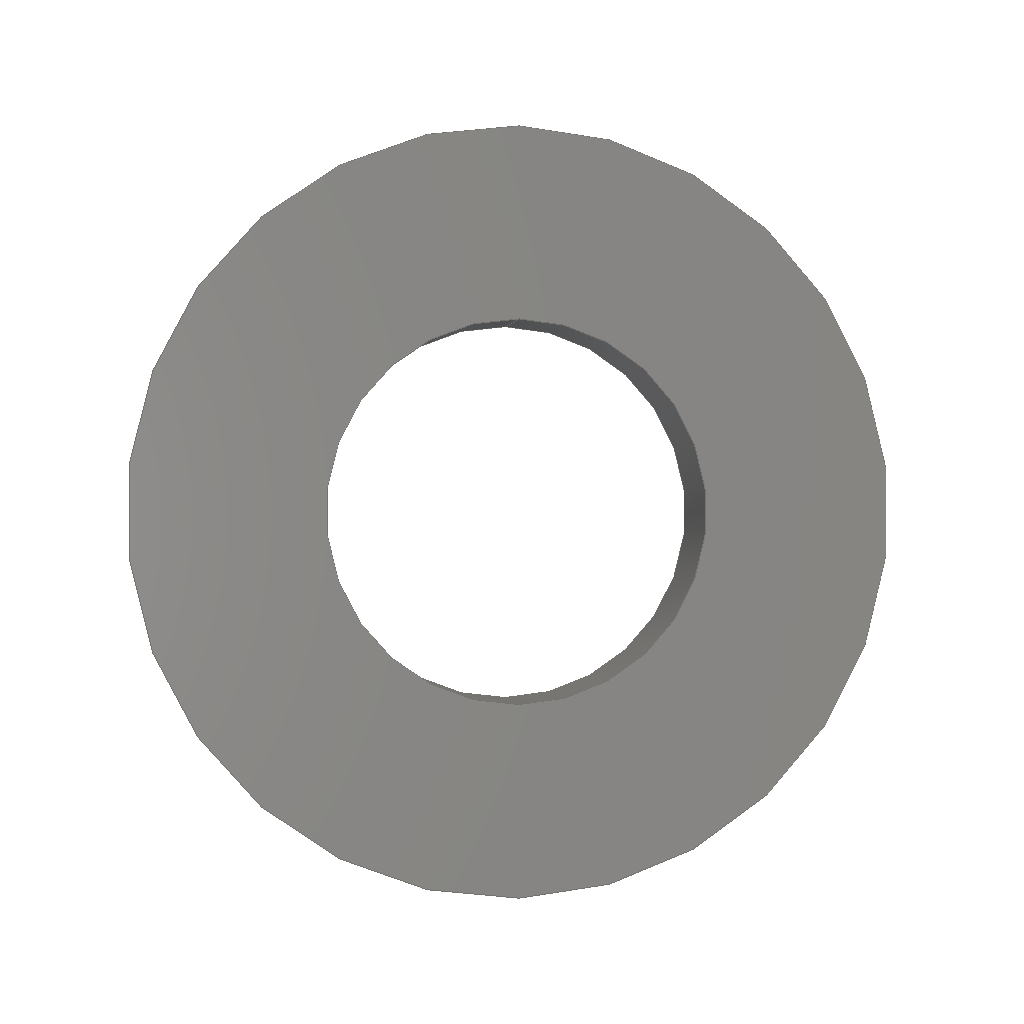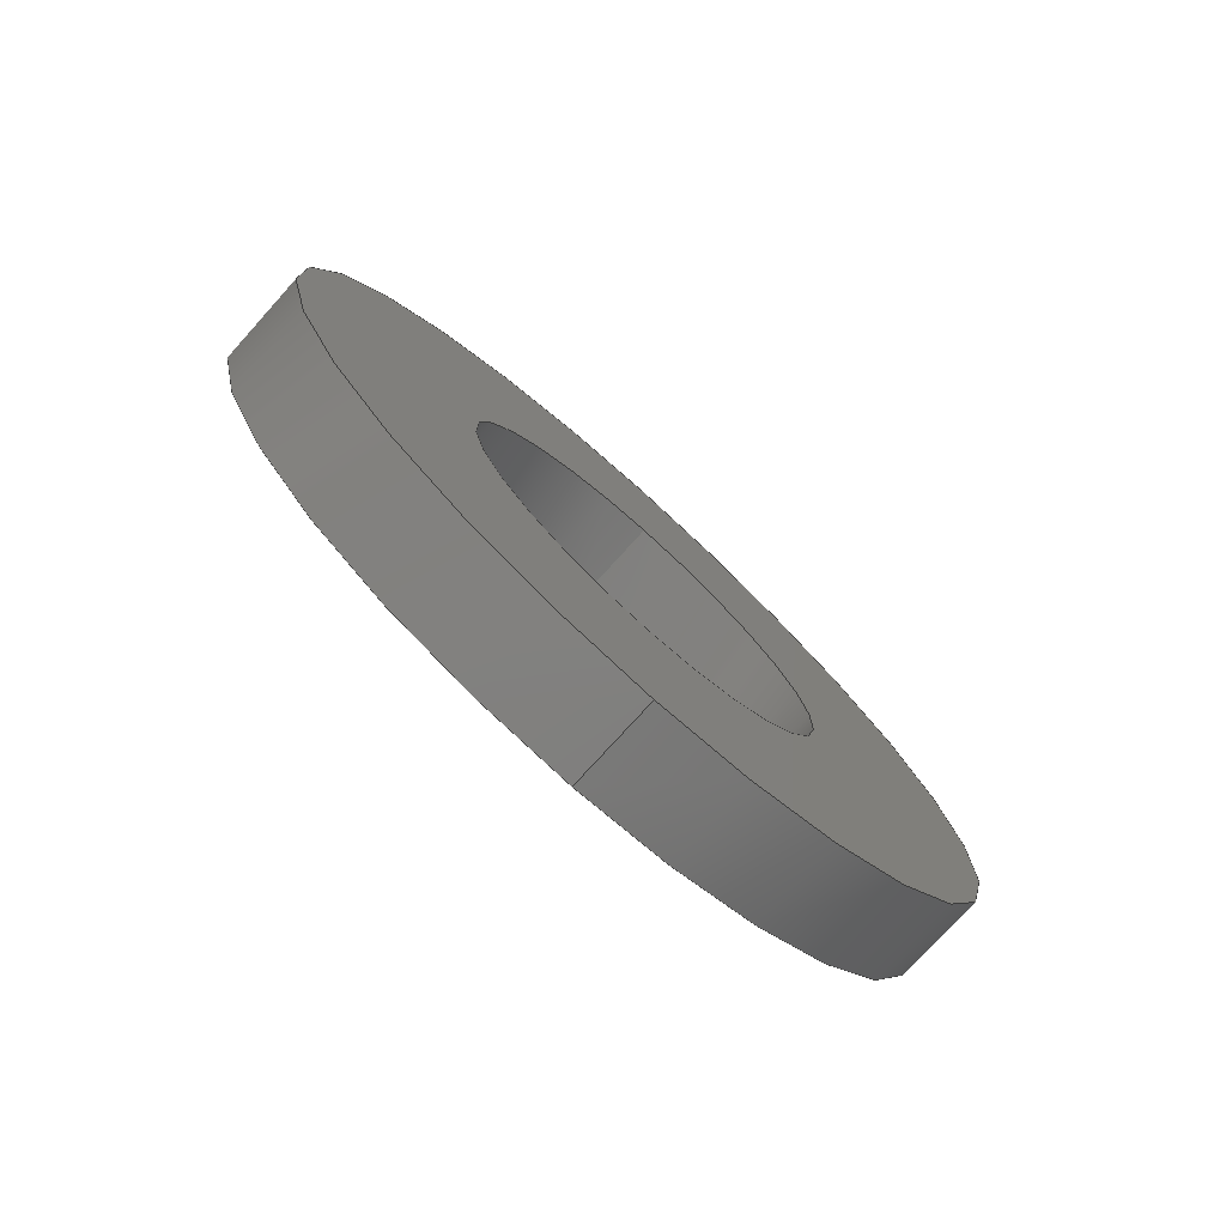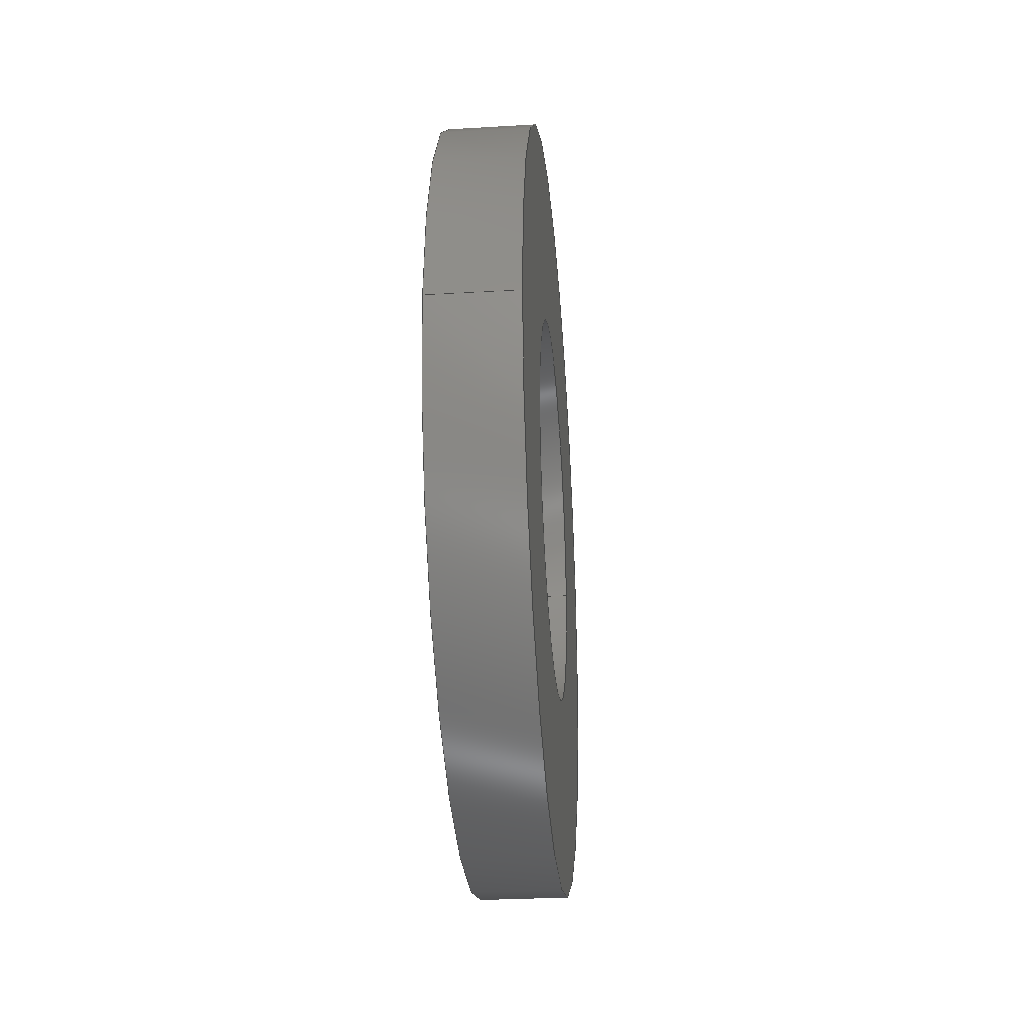
<metadata>
{"format":"step","ext":"step","renderer":"f3d","projection":"perspective","resolution":1024,"background":"white","views":[{"elev":-0.1,"azim":-99.6,"up":"+Z"},{"elev":-76.3,"azim":47.9,"up":"+Z"},{"elev":-29.1,"azim":-175.0,"up":"+Y"}]}
</metadata>
<code>
ISO-10303-21;
DATA;
#1 = MANIFOLD_SOLID_BREP ( 'Boss-Extrude1', #85 ) ;
#2 = UNCERTAINTY_MEASURE_WITH_UNIT (LENGTH_MEASURE( 1e-05 ), #123, 'distance_accuracy_value', 'NONE');
#3 = ADVANCED_BREP_SHAPE_REPRESENTATION ( '94744A225', ( #1, #244 ), #62 ) ;
#4 = ADVANCED_FACE ( 'NONE', ( #50 ), #74, .F. ) ;
#5 = ADVANCED_FACE ( 'NONE', ( #49 ), #21, .F. ) ;
#6 = ADVANCED_FACE ( 'NONE', ( #53, #60 ), #128, .F. ) ;
#7 = ADVANCED_FACE ( 'NONE', ( #28, #48 ), #167, .T. ) ;
#8 = ADVANCED_FACE ( 'NONE', ( #80 ), #72, .T. ) ;
#9 = ADVANCED_FACE ( 'NONE', ( #67 ), #70, .T. ) ;
#10 = PRODUCT ( '94744A225', '94744A225', '', ( #101 ) ) ;
#11 = PERSON ( 'UNSPECIFIED', 'UNSPECIFIED', 'UNSPECIFIED', ('UNSPECIFIED'), ('UNSPECIFIED'), ('UNSPECIFIED') ) ;
#12 = VECTOR ( 'NONE', #150, 39.37 ) ;
#13 = ORIENTED_EDGE ( 'NONE', *, *, #237, .T. ) ;
#14 = ORIENTED_EDGE ( 'NONE', *, *, #231, .T. ) ;
#15 = ORIENTED_EDGE ( 'NONE', *, *, #243, .F. ) ;
#16 = ORIENTED_EDGE ( 'NONE', *, *, #223, .T. ) ;
#17 = CIRCLE ( 'NONE', #212, 0.203 ) ;
#18 = CIRCLE ( 'NONE', #247, 0.1015 ) ;
#19 = COORDINATED_UNIVERSAL_TIME_OFFSET ( 6, 0, .BEHIND. ) ;
#20 = CIRCLE ( 'NONE', #246, 0.203 ) ;
#21 = CYLINDRICAL_SURFACE ( 'NONE', #240, 0.1015 ) ;
#22 = DATE_AND_TIME ( #87, #39 ) ;
#23 = ORIENTED_EDGE ( 'NONE', *, *, #230, .T. ) ;
#24 = ORIENTED_EDGE ( 'NONE', *, *, #228, .F. ) ;
#25 = CIRCLE ( 'NONE', #219, 0.1015 ) ;
#26 = ORIENTED_EDGE ( 'NONE', *, *, #251, .T. ) ;
#27 = CIRCLE ( 'NONE', #245, 0.1015 ) ;
#28 = FACE_OUTER_BOUND ( 'NONE', #56, .T. ) ;
#29 = APPROVAL_PERSON_ORGANIZATION ( #75, #213, #110 ) ;
#30 = LINE ( 'NONE', #152, #55 ) ;
#31 = ORIENTED_EDGE ( 'NONE', *, *, #237, .F. ) ;
#32 = ORIENTED_EDGE ( 'NONE', *, *, #217, .T. ) ;
#33 = ORIENTED_EDGE ( 'NONE', *, *, #227, .F. ) ;
#34 = ORIENTED_EDGE ( 'NONE', *, *, #252, .T. ) ;
#35 = LENGTH_MEASURE_WITH_UNIT ( LENGTH_MEASURE( 0.0254 ), #158 );
#36 = APPROVAL_DATE_TIME ( #22, #226 ) ;
#37 = VECTOR ( 'NONE', #141, 39.37 ) ;
#38 = SHAPE_DEFINITION_REPRESENTATION ( #207, #3 ) ;
#39 = LOCAL_TIME ( 9, 52, 23, #19 ) ;
#40 = COORDINATED_UNIVERSAL_TIME_OFFSET ( 6, 0, .BEHIND. ) ;
#41 = EDGE_LOOP ( 'NONE', ( #26, #14, #83, #42 ) ) ;
#42 = ORIENTED_EDGE ( 'NONE', *, *, #230, .F. ) ;
#43 = EDGE_LOOP ( 'NONE', ( #57, #33 ) ) ;
#44 = EDGE_LOOP ( 'NONE', ( #51, #71, #23, #31 ) ) ;
#45 = EDGE_LOOP ( 'NONE', ( #63, #52, #54, #59 ) ) ;
#46 = EDGE_LOOP ( 'NONE', ( #24, #15, #81, #16 ) ) ;
#47 = EDGE_LOOP ( 'NONE', ( #77, #69 ) ) ;
#48 = FACE_BOUND ( 'NONE', #47, .T. ) ;
#49 = FACE_OUTER_BOUND ( 'NONE', #44, .T. ) ;
#50 = FACE_OUTER_BOUND ( 'NONE', #41, .T. ) ;
#51 = ORIENTED_EDGE ( 'NONE', *, *, #231, .F. ) ;
#52 = ORIENTED_EDGE ( 'NONE', *, *, #228, .T. ) ;
#53 = FACE_OUTER_BOUND ( 'NONE', #43, .T. ) ;
#54 = ORIENTED_EDGE ( 'NONE', *, *, #227, .T. ) ;
#55 = VECTOR ( 'NONE', #153, 39.37 ) ;
#56 = EDGE_LOOP ( 'NONE', ( #68, #34 ) ) ;
#57 = ORIENTED_EDGE ( 'NONE', *, *, #223, .F. ) ;
#58 = EDGE_LOOP ( 'NONE', ( #32, #13 ) ) ;
#59 = ORIENTED_EDGE ( 'NONE', *, *, #241, .F. ) ;
#60 = FACE_BOUND ( 'NONE', #58, .T. ) ;
#61 = PERSON_AND_ORGANIZATION ( #11, #82 ) ;
#62 =( GEOMETRIC_REPRESENTATION_CONTEXT ( 3 ) GLOBAL_UNCERTAINTY_ASSIGNED_CONTEXT ( ( #2 ) ) GLOBAL_UNIT_ASSIGNED_CONTEXT ( ( #123, #156, #119 ) ) REPRESENTATION_CONTEXT ( 'NONE', 'WORKASPACE' ) );
#63 = ORIENTED_EDGE ( 'NONE', *, *, #252, .F. ) ;
#64 = VECTOR ( 'NONE', #137, 39.37 ) ;
#65 = PERSON_AND_ORGANIZATION ( #11, #82 ) ;
#66 = APPROVAL_PERSON_ORGANIZATION ( #65, #226, #94 ) ;
#67 = FACE_OUTER_BOUND ( 'NONE', #46, .T. ) ;
#68 = ORIENTED_EDGE ( 'NONE', *, *, #243, .T. ) ;
#69 = ORIENTED_EDGE ( 'NONE', *, *, #210, .F. ) ;
#70 = CYLINDRICAL_SURFACE ( 'NONE', #249, 0.203 ) ;
#71 = ORIENTED_EDGE ( 'NONE', *, *, #210, .T. ) ;
#72 = CYLINDRICAL_SURFACE ( 'NONE', #215, 0.203 ) ;
#73 = DATE_AND_TIME ( #78, #76 ) ;
#74 = CYLINDRICAL_SURFACE ( 'NONE', #234, 0.1015 ) ;
#75 = PERSON_AND_ORGANIZATION ( #11, #82 ) ;
#76 = LOCAL_TIME ( 9, 52, 23, #40 ) ;
#77 = ORIENTED_EDGE ( 'NONE', *, *, #251, .F. ) ;
#78 = CALENDAR_DATE ( 2014, 9, 10 ) ;
#79 = LINE ( 'NONE', #136, #64 ) ;
#80 = FACE_OUTER_BOUND ( 'NONE', #45, .T. ) ;
#81 = ORIENTED_EDGE ( 'NONE', *, *, #241, .T. ) ;
#82 = ORGANIZATION ( 'UNSPECIFIED', 'UNSPECIFIED', '' ) ;
#83 = ORIENTED_EDGE ( 'NONE', *, *, #217, .F. ) ;
#84 = PERSON_AND_ORGANIZATION ( #11, #82 ) ;
#85 = CLOSED_SHELL ( 'NONE', ( #4, #8, #7, #6, #9, #5 ) ) ;
#86 = CIRCLE ( 'NONE', #238, 0.1015 ) ;
#87 = CALENDAR_DATE ( 2014, 9, 10 ) ;
#88 = CIRCLE ( 'NONE', #250, 0.203 ) ;
#89 = LINE ( 'NONE', #186, #37 ) ;
#90 = CIRCLE ( 'NONE', #242, 0.203 ) ;
#91 = LINE ( 'NONE', #145, #12 ) ;
#92 = DIMENSIONAL_EXPONENTS ( 1, 0, 0, 0, 0, 0, 0 ) ;
#93 = PERSON_AND_ORGANIZATION_ROLE ( 'creator' ) ;
#94 = APPROVAL_ROLE ( '' ) ;
#95 = APPROVAL_STATUS ( 'not_yet_approved' ) ;
#96 = DIRECTION ( 'NONE',  ( 0, 0, -1 ) ) ;
#97 = DIRECTION ( 'NONE',  ( 0, 0, -1 ) ) ;
#98 = APPLICATION_CONTEXT ( 'configuration controlled 3d designs of mechanical parts and assemblies' ) ;
#99 = DIRECTION ( 'NONE',  ( 1, 0, 0 ) ) ;
#100 = PERSON_AND_ORGANIZATION_ROLE ( 'design_owner' ) ;
#101 = MECHANICAL_CONTEXT ( 'NONE', #104, 'mechanical' ) ;
#102 = DIRECTION ( 'NONE',  ( 0, 0, 1 ) ) ;
#103 = APPLICATION_PROTOCOL_DEFINITION ( 'international standard', 'config_control_design', 1994, #104 ) ;
#104 = APPLICATION_CONTEXT ( 'configuration controlled 3d designs of mechanical parts and assemblies' ) ;
#105 = DIRECTION ( 'NONE',  ( -1, -0, -0 ) ) ;
#106 = DIRECTION ( 'NONE',  ( 1, 0, 0 ) ) ;
#107 = DIRECTION ( 'NONE',  ( 0, 0, -1 ) ) ;
#108 = DIRECTION ( 'NONE',  ( 0, 0, 1 ) ) ;
#109 = DIRECTION ( 'NONE',  ( 1, 0, 0 ) ) ;
#110 = APPROVAL_ROLE ( '' ) ;
#111 = APPROVAL_STATUS ( 'not_yet_approved' ) ;
#112 = PERSON_AND_ORGANIZATION_ROLE ( 'design_supplier' ) ;
#113 = PERSON_AND_ORGANIZATION_ROLE ( 'creator' ) ;
#114 = CARTESIAN_POINT ( 'NONE',  ( 0, 0, 0 ) ) ;
#115 = DIRECTION ( 'NONE',  ( 0, 0, -1 ) ) ;
#116 = DATE_TIME_ROLE ( 'classification_date' ) ;
#117 = SECURITY_CLASSIFICATION_LEVEL ( 'unclassified' ) ;
#118 = APPROVAL_STATUS ( 'not_yet_approved' ) ;
#119 =( NAMED_UNIT ( * ) SI_UNIT ( $, .STERADIAN. ) SOLID_ANGLE_UNIT ( ) );
#120 = DIRECTION ( 'NONE',  ( 0, 0, -1 ) ) ;
#121 = PERSON_AND_ORGANIZATION_ROLE ( 'classification_officer' ) ;
#122 = DIRECTION ( 'NONE',  ( 1, 0, 0 ) ) ;
#123 =( CONVERSION_BASED_UNIT ( 'INCH', #35 ) LENGTH_UNIT ( ) NAMED_UNIT ( #92 ) );
#124 = DIRECTION ( 'NONE',  ( 0, 0, -1 ) ) ;
#125 = DIRECTION ( 'NONE',  ( 1, 0, 0 ) ) ;
#126 = CARTESIAN_POINT ( 'NONE',  ( 0.045, 0, 0 ) ) ;
#127 = CARTESIAN_POINT ( 'NONE',  ( 0.045, 0, 0 ) ) ;
#128 = PLANE ( 'NONE',  #233 ) ;
#129 = DIRECTION ( 'NONE',  ( 0, 0, -1 ) ) ;
#130 = DIRECTION ( 'NONE',  ( 1, 0, 0 ) ) ;
#131 = CARTESIAN_POINT ( 'NONE',  ( 0.045, 0, 0 ) ) ;
#132 = CARTESIAN_POINT ( 'NONE',  ( 0.045, 1.243e-17, -0.1015 ) ) ;
#133 = DIRECTION ( 'NONE',  ( 0, 0, -1 ) ) ;
#134 = CARTESIAN_POINT ( 'NONE',  ( 0, 0, 0 ) ) ;
#135 = CARTESIAN_POINT ( 'NONE',  ( 0, 0, 0 ) ) ;
#136 = CARTESIAN_POINT ( 'NONE',  ( 0.045, 0, 0.203 ) ) ;
#137 = DIRECTION ( 'NONE',  ( -1, -0, -0 ) ) ;
#138 = DIRECTION ( 'NONE',  ( 0, 0, 1 ) ) ;
#139 = DIRECTION ( 'NONE',  ( 0, 0, -1 ) ) ;
#140 = CARTESIAN_POINT ( 'NONE',  ( 0.045, 0, 0.203 ) ) ;
#141 = DIRECTION ( 'NONE',  ( -1, -0, -0 ) ) ;
#142 = APPROVAL_ROLE ( '' ) ;
#143 = DIRECTION ( 'NONE',  ( 1, 0, 0 ) ) ;
#144 = DIRECTION ( 'NONE',  ( 1, 0, 0 ) ) ;
#145 = CARTESIAN_POINT ( 'NONE',  ( 0.045, 0, 0.1015 ) ) ;
#146 = CARTESIAN_POINT ( 'NONE',  ( 0.045, 0, 0.1015 ) ) ;
#147 = DIRECTION ( 'NONE',  ( 1, 0, 0 ) ) ;
#148 = DIRECTION ( 'NONE',  ( 1, 0, 0 ) ) ;
#149 = CARTESIAN_POINT ( 'NONE',  ( 0, 0, 0 ) ) ;
#150 = DIRECTION ( 'NONE',  ( -1, -0, -0 ) ) ;
#151 = DIRECTION ( 'NONE',  ( 0, 0, -1 ) ) ;
#152 = CARTESIAN_POINT ( 'NONE',  ( 0.045, 1.243e-17, -0.1015 ) ) ;
#153 = DIRECTION ( 'NONE',  ( -1, -0, -0 ) ) ;
#154 = CARTESIAN_POINT ( 'NONE',  ( 0, 0, 0 ) ) ;
#155 = CARTESIAN_POINT ( 'NONE',  ( 0.045, 0, 0 ) ) ;
#156 =( NAMED_UNIT ( * ) PLANE_ANGLE_UNIT ( ) SI_UNIT ( $, .RADIAN. ) );
#157 = DATE_TIME_ROLE ( 'creation_date' ) ;
#158 =( LENGTH_UNIT ( ) NAMED_UNIT ( * ) SI_UNIT ( $, .METRE. ) );
#159 = CARTESIAN_POINT ( 'NONE',  ( 0.045, 2.486e-17, -0.203 ) ) ;
#160 = DIRECTION ( 'NONE',  ( 1, 0, 0 ) ) ;
#161 = APPLICATION_PROTOCOL_DEFINITION ( 'international standard', 'config_control_design', 1994, #98 ) ;
#162 = CARTESIAN_POINT ( 'NONE',  ( 0, 0, 0 ) ) ;
#163 = CARTESIAN_POINT ( 'NONE',  ( 0.045, 0, 0 ) ) ;
#164 = CARTESIAN_POINT ( 'NONE',  ( 0.045, 0, 0 ) ) ;
#165 = DIRECTION ( 'NONE',  ( -1, -0, -0 ) ) ;
#166 = DIRECTION ( 'NONE',  ( -1, -0, -0 ) ) ;
#167 = PLANE ( 'NONE',  #232 ) ;
#168 = CARTESIAN_POINT ( 'NONE',  ( 0.045, 0, 0 ) ) ;
#169 = CARTESIAN_POINT ( 'NONE',  ( 0, 0, 0.203 ) ) ;
#170 = CARTESIAN_POINT ( 'NONE',  ( 0, 2.486e-17, -0.203 ) ) ;
#171 = CARTESIAN_POINT ( 'NONE',  ( 0, 0, 0.1015 ) ) ;
#172 = VERTEX_POINT ( 'NONE', #169 ) ;
#173 = VERTEX_POINT ( 'NONE', #132 ) ;
#174 = VERTEX_POINT ( 'NONE', #140 ) ;
#175 = VERTEX_POINT ( 'NONE', #159 ) ;
#176 = VERTEX_POINT ( 'NONE', #170 ) ;
#177 = DIRECTION ( 'NONE',  ( 0, 0, 1 ) ) ;
#178 = VERTEX_POINT ( 'NONE', #184 ) ;
#179 = VERTEX_POINT ( 'NONE', #171 ) ;
#180 = DIRECTION ( 'NONE',  ( 0, 0, 1 ) ) ;
#181 = VERTEX_POINT ( 'NONE', #146 ) ;
#182 = CARTESIAN_POINT ( 'NONE',  ( 0.045, 0, 0 ) ) ;
#183 = DIRECTION ( 'NONE',  ( -1, -0, -0 ) ) ;
#184 = CARTESIAN_POINT ( 'NONE',  ( 0, 1.243e-17, -0.1015 ) ) ;
#185 = CARTESIAN_POINT ( 'NONE',  ( 0.045, 0, 0 ) ) ;
#186 = CARTESIAN_POINT ( 'NONE',  ( 0.045, 2.486e-17, -0.203 ) ) ;
#187 = LOCAL_TIME ( 9, 52, 23, #201 ) ;
#188 = LOCAL_TIME ( 9, 52, 23, #190 ) ;
#189 = DATE_AND_TIME ( #196, #187 ) ;
#190 = COORDINATED_UNIVERSAL_TIME_OFFSET ( 6, 0, .BEHIND. ) ;
#191 = CALENDAR_DATE ( 2014, 9, 10 ) ;
#192 = PERSON_AND_ORGANIZATION ( #11, #82 ) ;
#193 = LOCAL_TIME ( 9, 52, 23, #203 ) ;
#194 = CALENDAR_DATE ( 2014, 9, 10 ) ;
#195 = APPROVAL_DATE_TIME ( #200, #213 ) ;
#196 = CALENDAR_DATE ( 2014, 9, 10 ) ;
#197 = PERSON_AND_ORGANIZATION ( #11, #82 ) ;
#198 = DATE_AND_TIME ( #191, #193 ) ;
#199 = APPROVAL_DATE_TIME ( #189, #248 ) ;
#200 = DATE_AND_TIME ( #194, #188 ) ;
#201 = COORDINATED_UNIVERSAL_TIME_OFFSET ( 6, 0, .BEHIND. ) ;
#202 = APPROVAL_PERSON_ORGANIZATION ( #197, #248, #142 ) ;
#203 = COORDINATED_UNIVERSAL_TIME_OFFSET ( 6, 0, .BEHIND. ) ;
#204 = PERSON_AND_ORGANIZATION ( #11, #82 ) ;
#205 = PERSON_AND_ORGANIZATION ( #11, #82 ) ;
#206 = DESIGN_CONTEXT ( 'detailed design', #98, 'design' ) ;
#207 = PRODUCT_DEFINITION_SHAPE ( 'NONE', 'NONE',  #229 ) ;
#208 = CC_DESIGN_PERSON_AND_ORGANIZATION_ASSIGNMENT ( #192, #113, ( #222 ) ) ;
#209 = CC_DESIGN_APPROVAL ( #213, ( #222 ) ) ;
#210 = EDGE_CURVE ( 'NONE', #173, #181, #86, .T. ) ;
#211 = SECURITY_CLASSIFICATION ( '', '', #117 ) ;
#212 = AXIS2_PLACEMENT_3D ( 'NONE', #155, #130, #129 ) ;
#213 = APPROVAL ( #118, 'UNSPECIFIED' ) ;
#214 = CC_DESIGN_DATE_AND_TIME_ASSIGNMENT ( #73, #157, ( #229 ) ) ;
#215 = AXIS2_PLACEMENT_3D ( 'NONE', #127, #105, #102 ) ;
#216 = CC_DESIGN_PERSON_AND_ORGANIZATION_ASSIGNMENT ( #61, #93, ( #229 ) ) ;
#217 = EDGE_CURVE ( 'NONE', #179, #178, #18, .T. ) ;
#218 = CC_DESIGN_SECURITY_CLASSIFICATION ( #211, ( #222 ) ) ;
#219 = AXIS2_PLACEMENT_3D ( 'NONE', #154, #148, #151 ) ;
#220 = PRODUCT_RELATED_PRODUCT_CATEGORY ( 'detail', '', ( #10 ) ) ;
#221 = CC_DESIGN_PERSON_AND_ORGANIZATION_ASSIGNMENT ( #205, #121, ( #211 ) ) ;
#222 = PRODUCT_DEFINITION_FORMATION_WITH_SPECIFIED_SOURCE ( 'ANY', '', #10, .NOT_KNOWN. ) ;
#223 = EDGE_CURVE ( 'NONE', #172, #176, #88, .T. ) ;
#224 = CC_DESIGN_DATE_AND_TIME_ASSIGNMENT ( #198, #116, ( #211 ) ) ;
#225 = CC_DESIGN_APPROVAL ( #226, ( #229 ) ) ;
#226 = APPROVAL ( #95, 'UNSPECIFIED' ) ;
#227 = EDGE_CURVE ( 'NONE', #176, #172, #90, .T. ) ;
#228 = EDGE_CURVE ( 'NONE', #175, #176, #89, .T. ) ;
#229 = PRODUCT_DEFINITION ( 'UNKNOWN', '', #222, #206 ) ;
#230 = EDGE_CURVE ( 'NONE', #181, #179, #91, .T. ) ;
#231 = EDGE_CURVE ( 'NONE', #173, #178, #30, .T. ) ;
#232 = AXIS2_PLACEMENT_3D ( 'NONE', #163, #99, #96 ) ;
#233 = AXIS2_PLACEMENT_3D ( 'NONE', #134, #109, #107 ) ;
#234 = AXIS2_PLACEMENT_3D ( 'NONE', #182, #183, #177 ) ;
#235 = CC_DESIGN_PERSON_AND_ORGANIZATION_ASSIGNMENT ( #84, #100, ( #10 ) ) ;
#236 = CC_DESIGN_PERSON_AND_ORGANIZATION_ASSIGNMENT ( #204, #112, ( #222 ) ) ;
#237 = EDGE_CURVE ( 'NONE', #178, #179, #25, .T. ) ;
#238 = AXIS2_PLACEMENT_3D ( 'NONE', #185, #143, #97 ) ;
#239 = CC_DESIGN_APPROVAL ( #248, ( #211 ) ) ;
#240 = AXIS2_PLACEMENT_3D ( 'NONE', #164, #166, #180 ) ;
#241 = EDGE_CURVE ( 'NONE', #174, #172, #79, .T. ) ;
#242 = AXIS2_PLACEMENT_3D ( 'NONE', #135, #144, #139 ) ;
#243 = EDGE_CURVE ( 'NONE', #174, #175, #17, .T. ) ;
#244 = AXIS2_PLACEMENT_3D ( 'NONE', #114, #108, #106 ) ;
#245 = AXIS2_PLACEMENT_3D ( 'NONE', #126, #125, #124 ) ;
#246 = AXIS2_PLACEMENT_3D ( 'NONE', #131, #122, #120 ) ;
#247 = AXIS2_PLACEMENT_3D ( 'NONE', #149, #147, #115 ) ;
#248 = APPROVAL ( #111, 'UNSPECIFIED' ) ;
#249 = AXIS2_PLACEMENT_3D ( 'NONE', #168, #165, #138 ) ;
#250 = AXIS2_PLACEMENT_3D ( 'NONE', #162, #160, #133 ) ;
#251 = EDGE_CURVE ( 'NONE', #181, #173, #27, .T. ) ;
#252 = EDGE_CURVE ( 'NONE', #175, #174, #20, .T. ) ;
ENDSEC;
END-ISO-10303-21;

</code>
